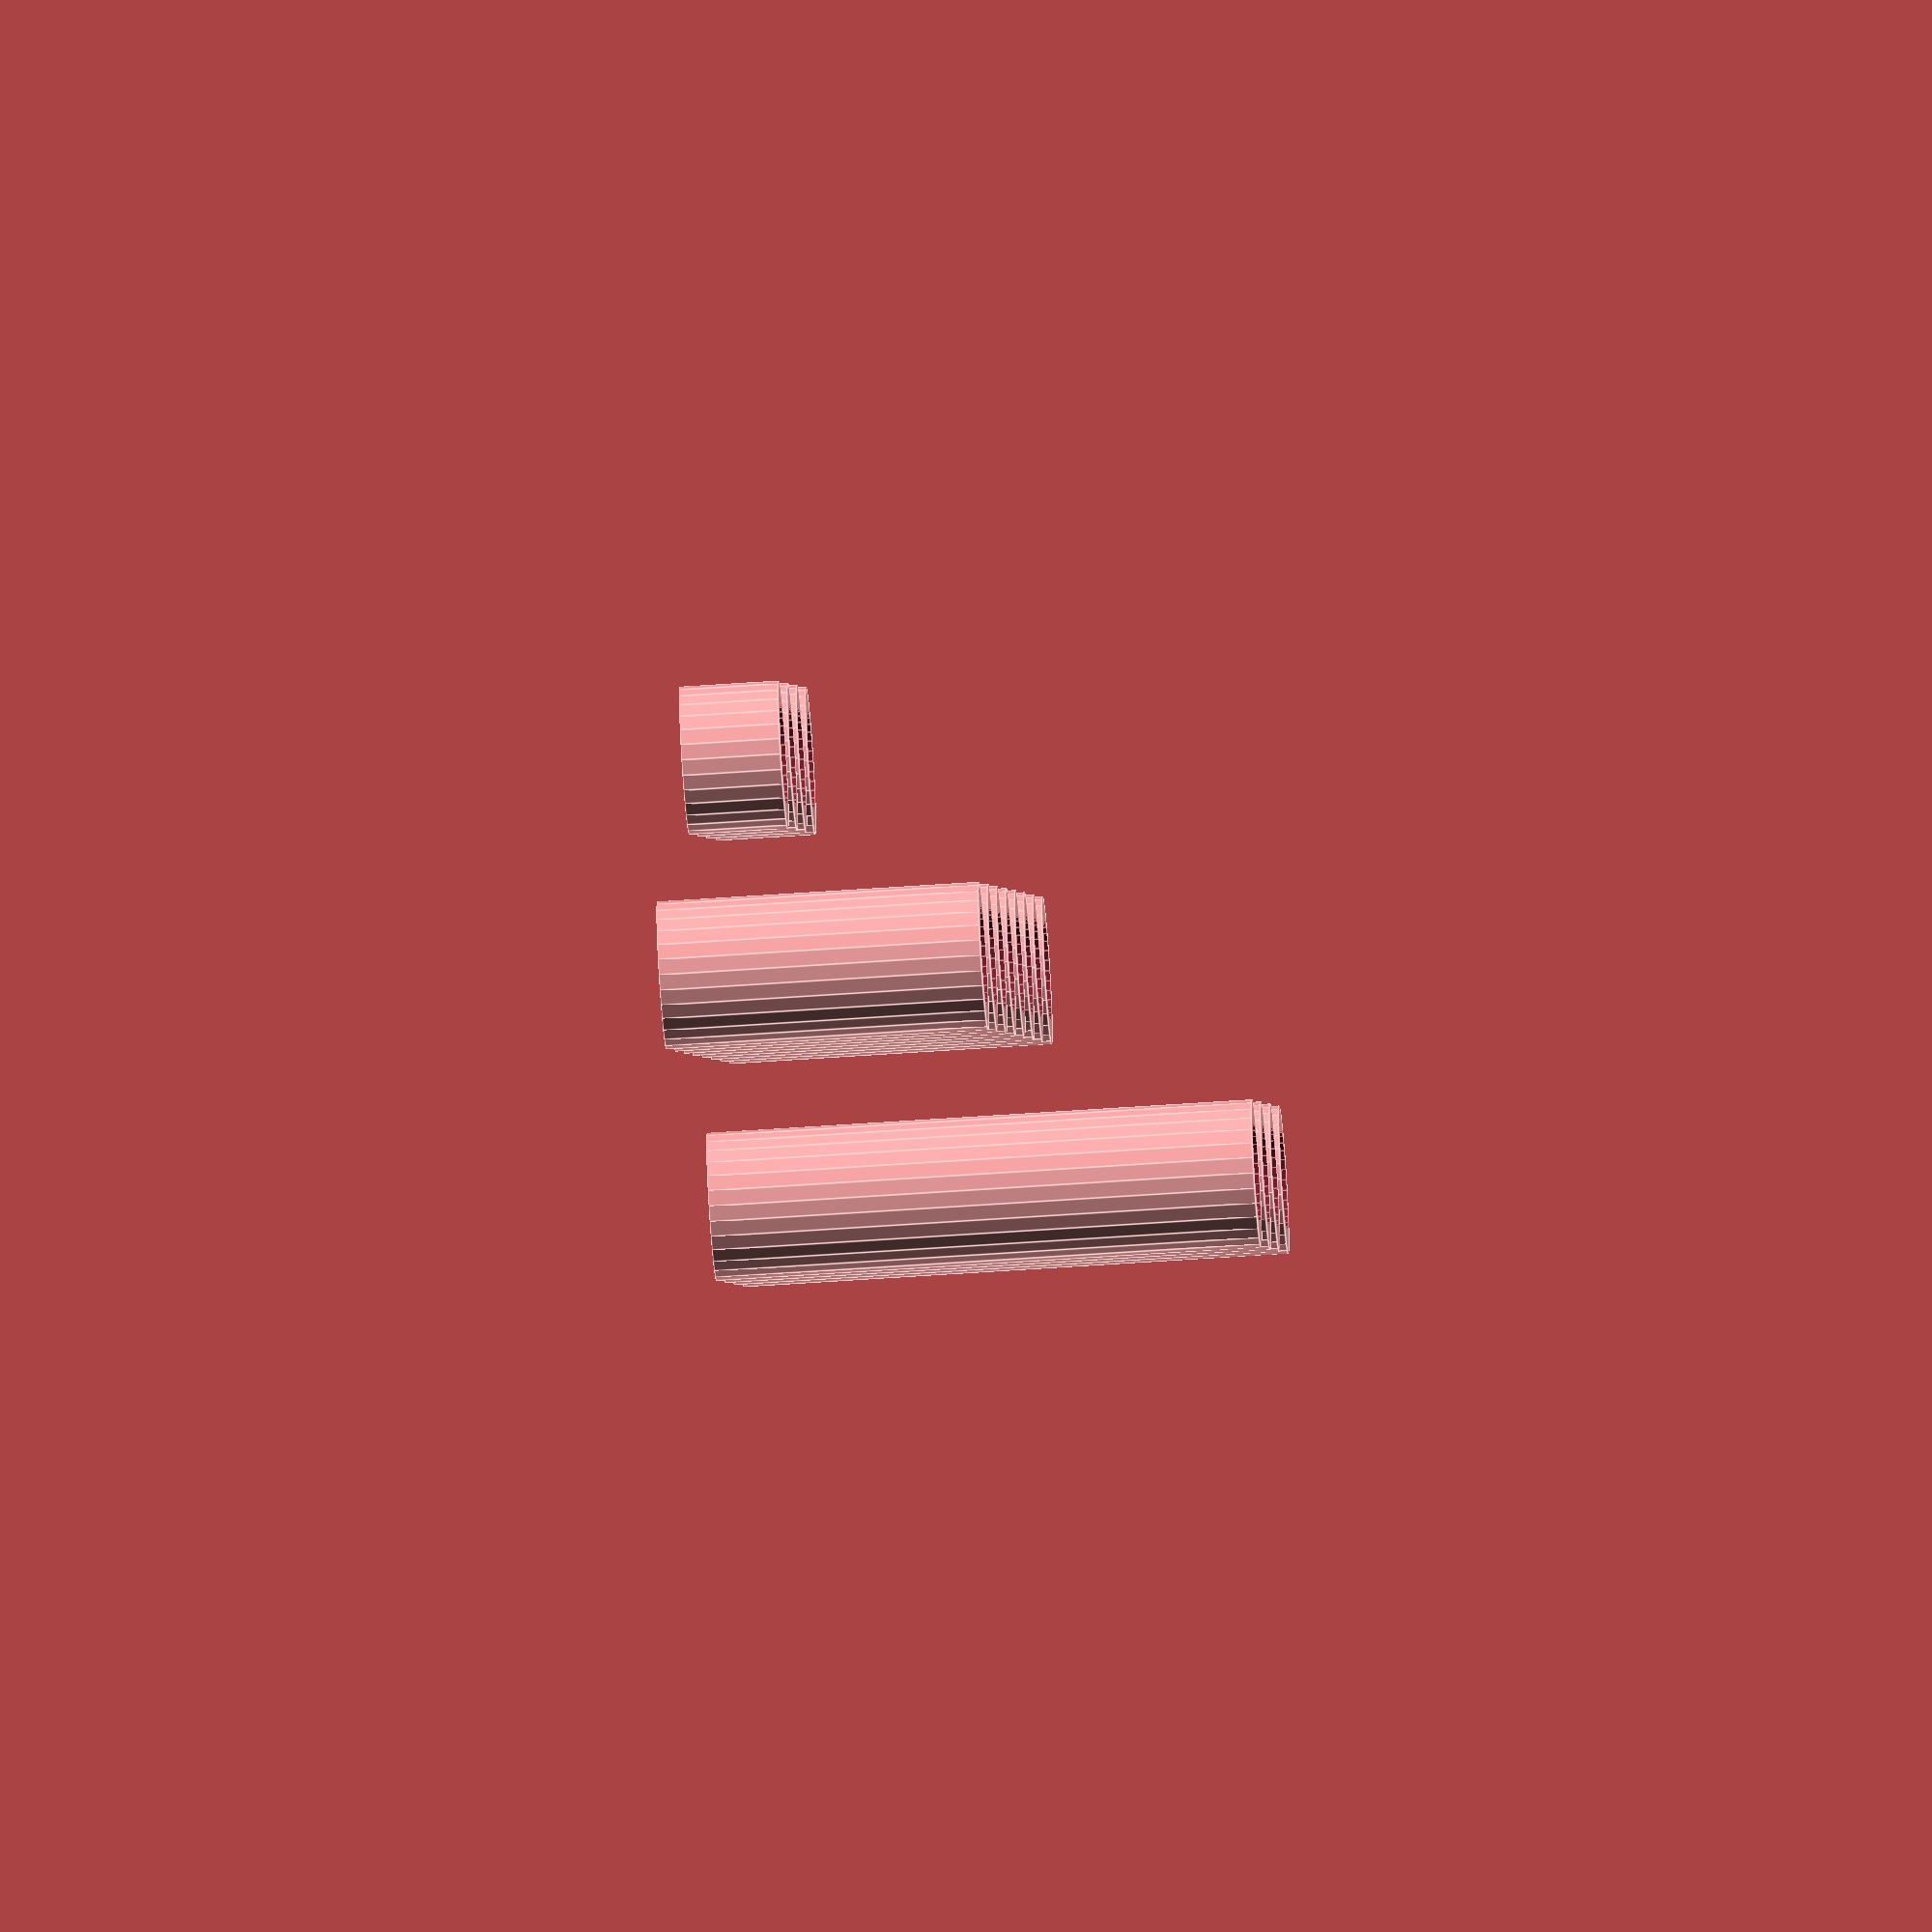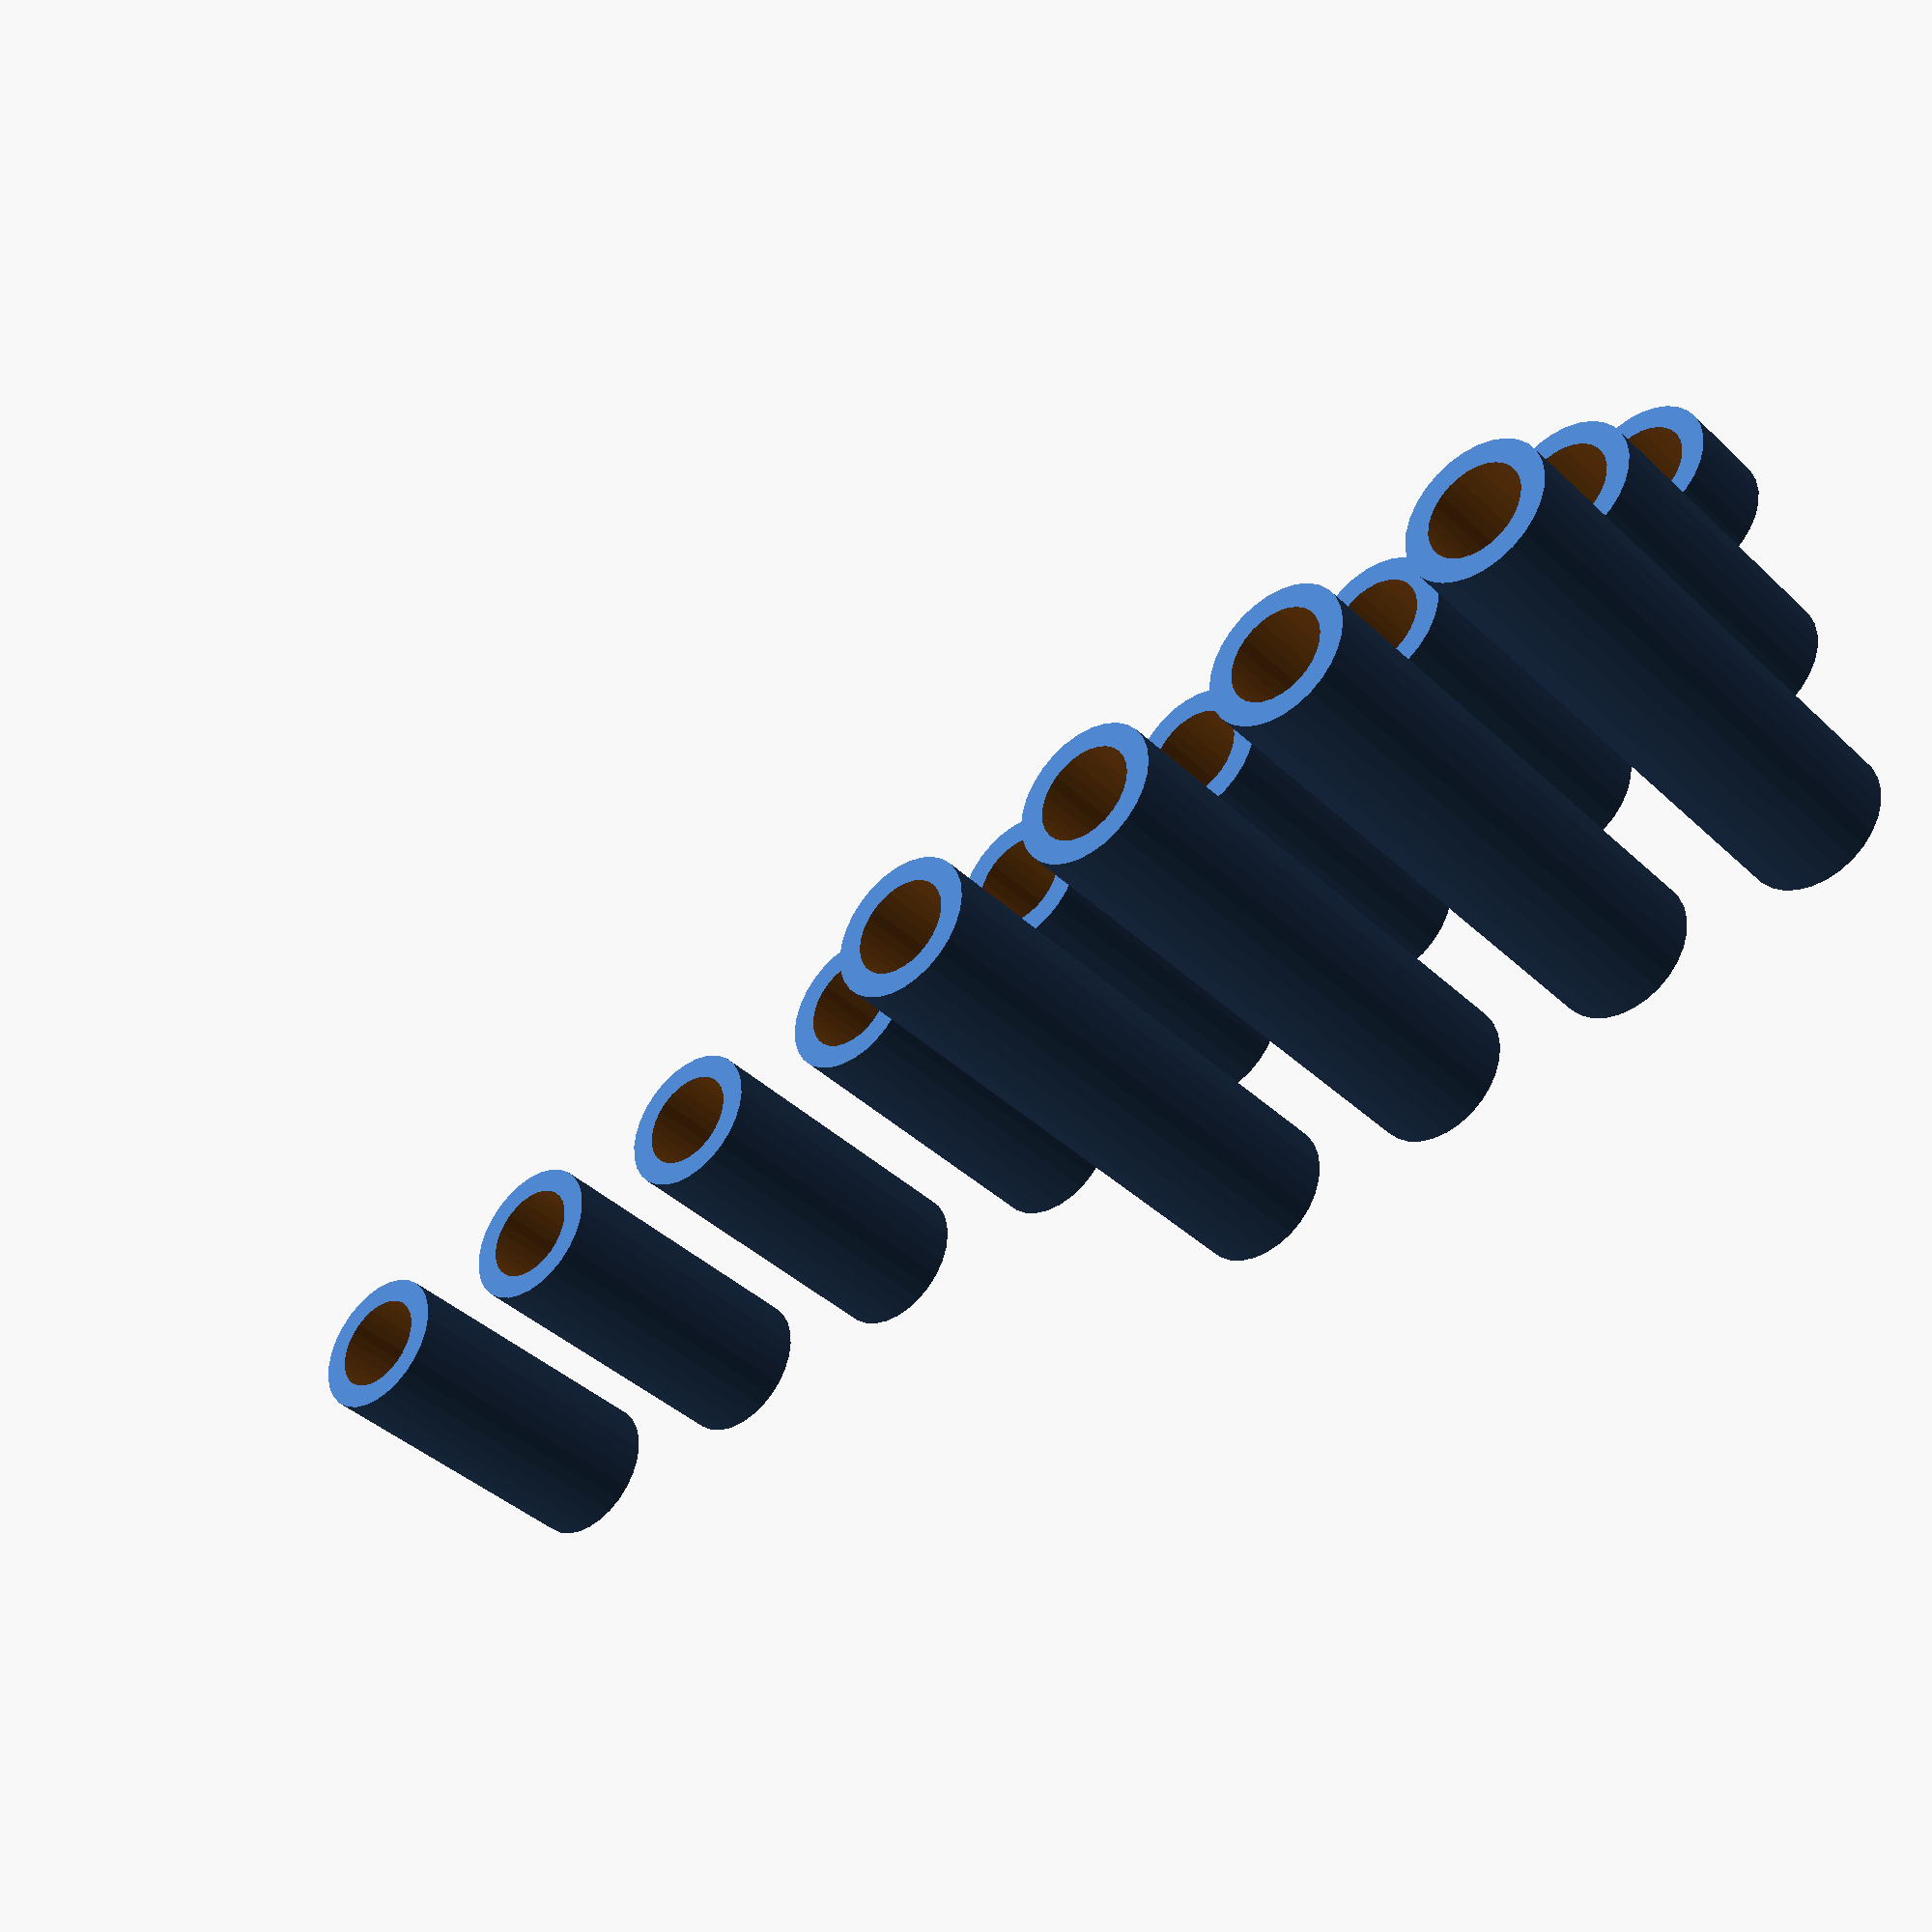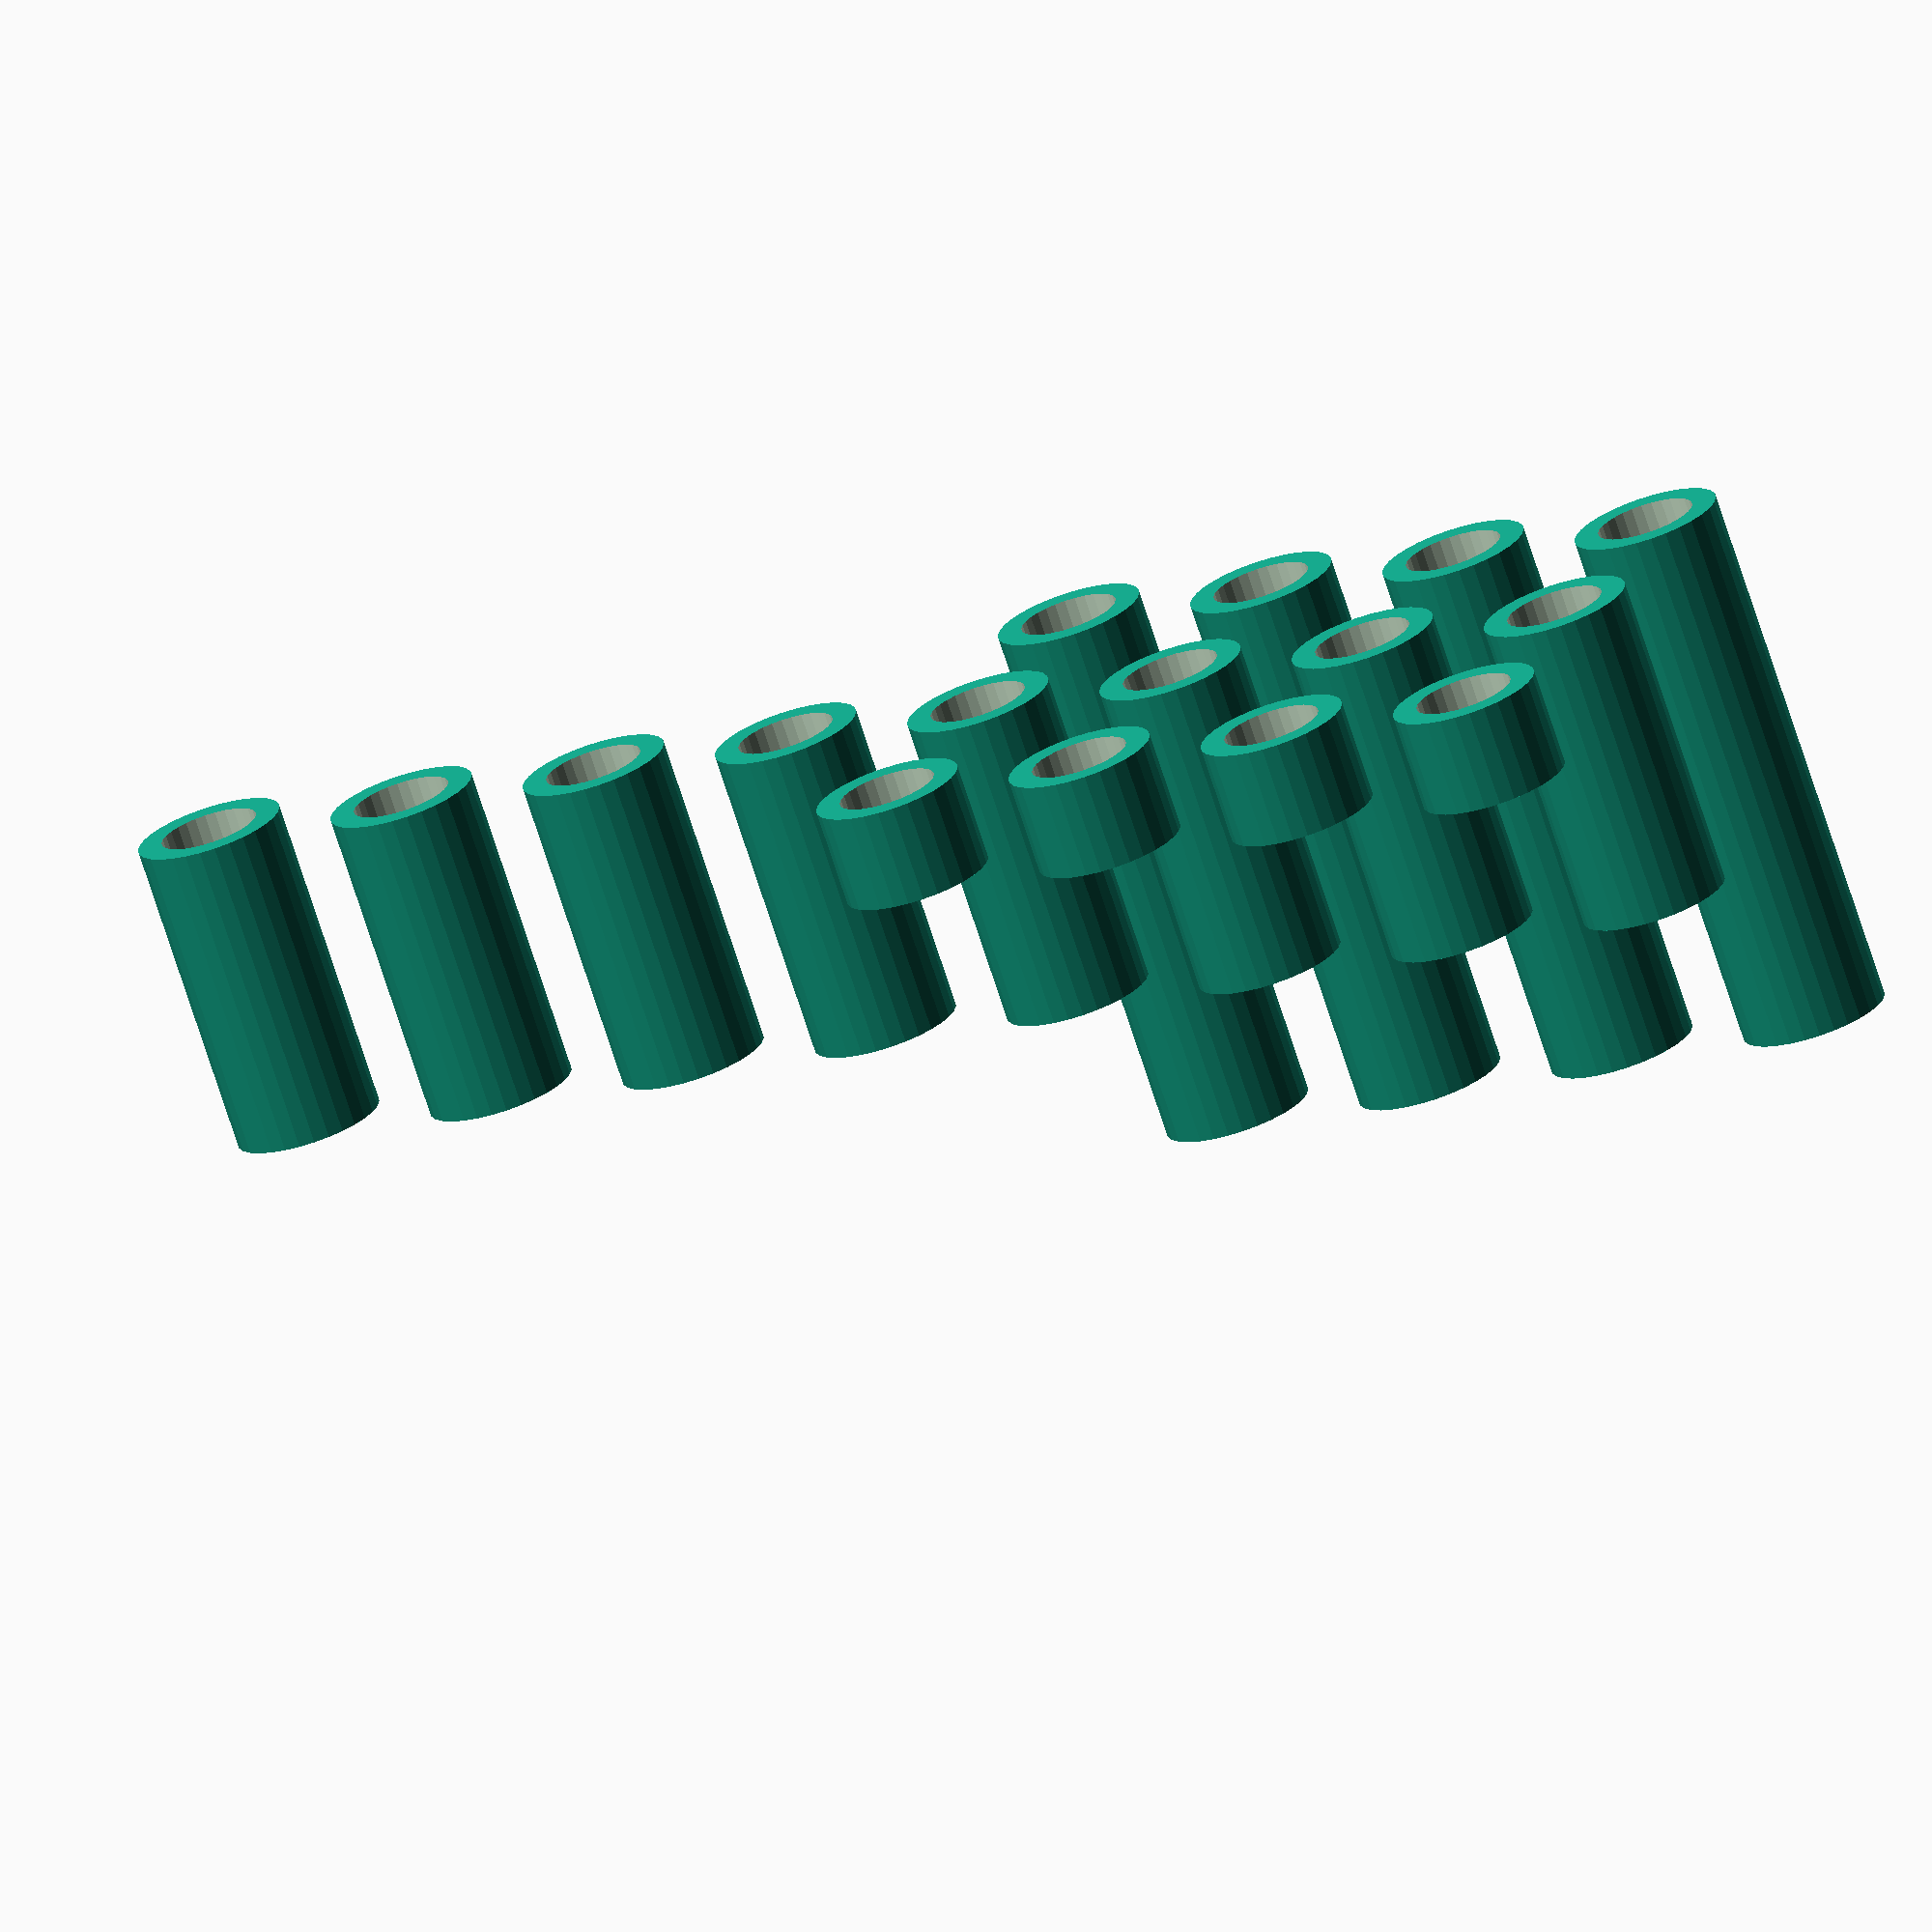
<openscad>
//
// DICE Schlauchstuecke
//
// Credit: reprap.org  Forum-user 'bastard'
//


//
// Schlauch 4x6mm
// Laenge 4x 4mm, 8x 13mm, 4x 22mm
//

$fn=30;
innendurchmesser=4;
aussendurchmesser=6;

stuecke=[ [4, 4], [8, 13], [4, 22] ];

for (stueck=stuecke)
{
	for(a= [1 : stueck[0]])
	{
		for(b=stueck[1])
		{
			translate([aussendurchmesser * a * 1.5, b, 0])
				schlauchstueck(b);
		}
	}
}

module schlauchstueck(hoehe)
{
	difference()
	{
		cylinder(d=aussendurchmesser, h=hoehe);
		
		translate([0,0,-1])
			cylinder(d=innendurchmesser, h=hoehe + 2);
	}
}
</openscad>
<views>
elev=236.9 azim=303.7 roll=265.8 proj=o view=edges
elev=38.8 azim=169.5 roll=40.1 proj=p view=wireframe
elev=73.0 azim=334.7 roll=198.0 proj=o view=wireframe
</views>
